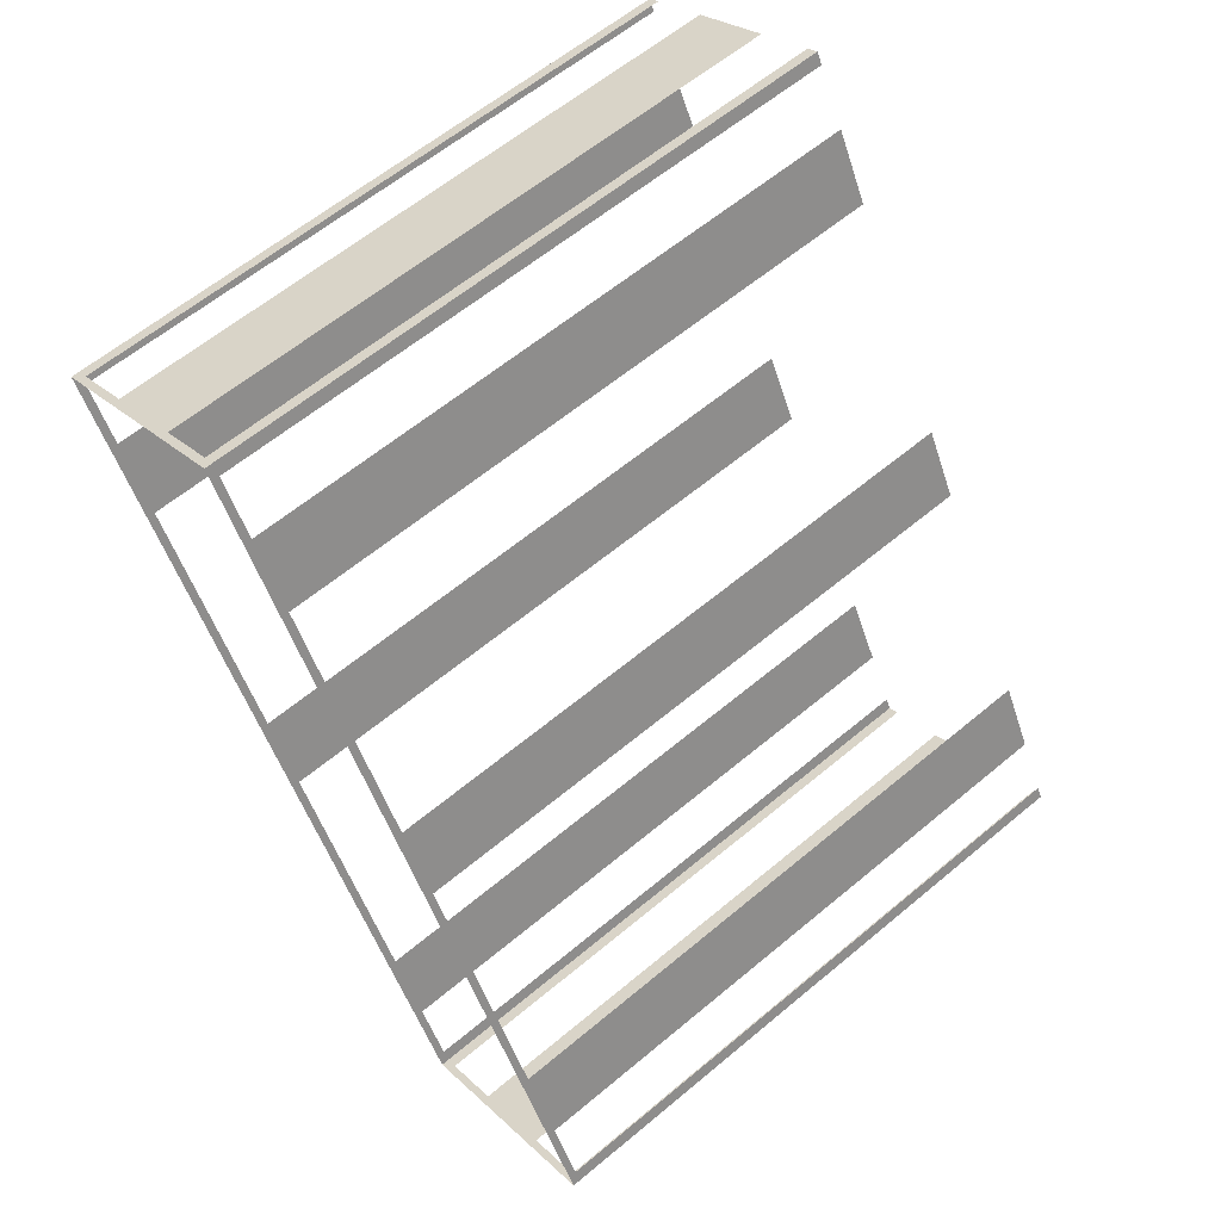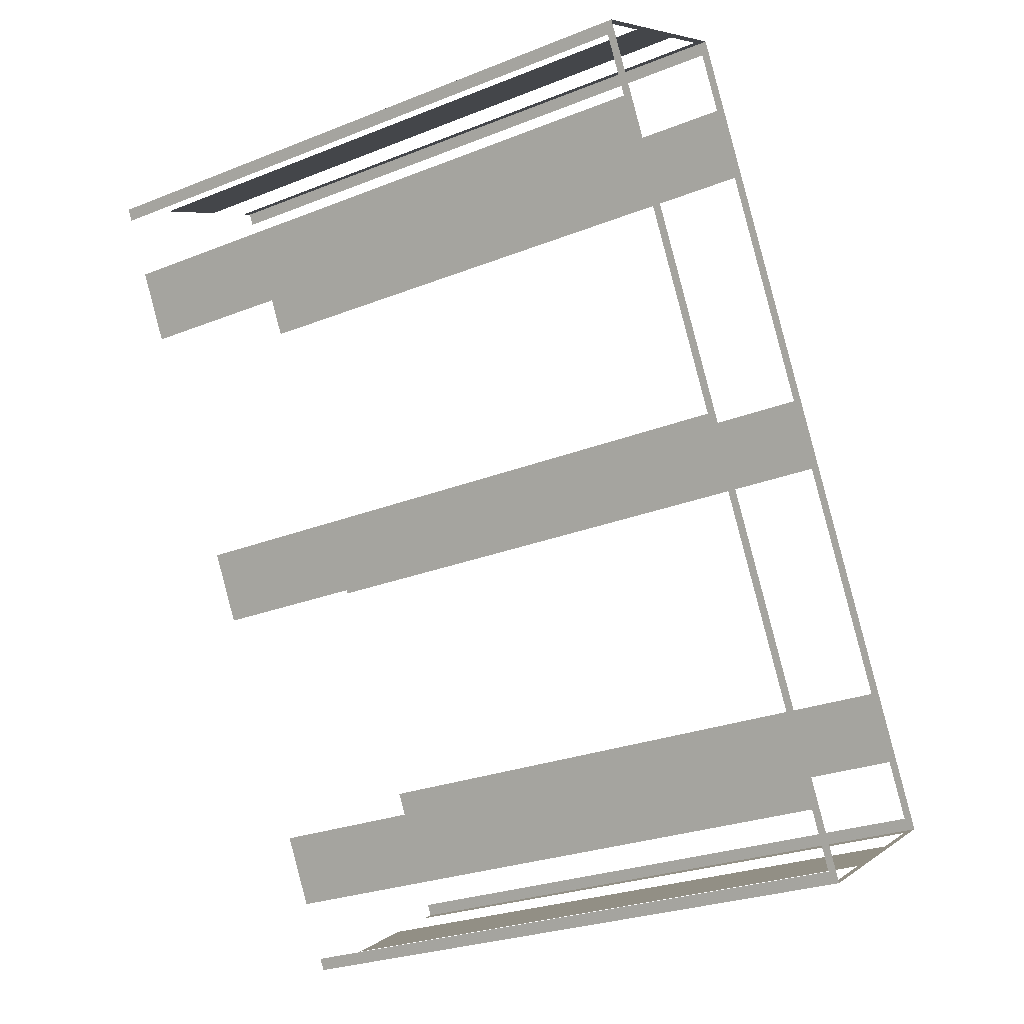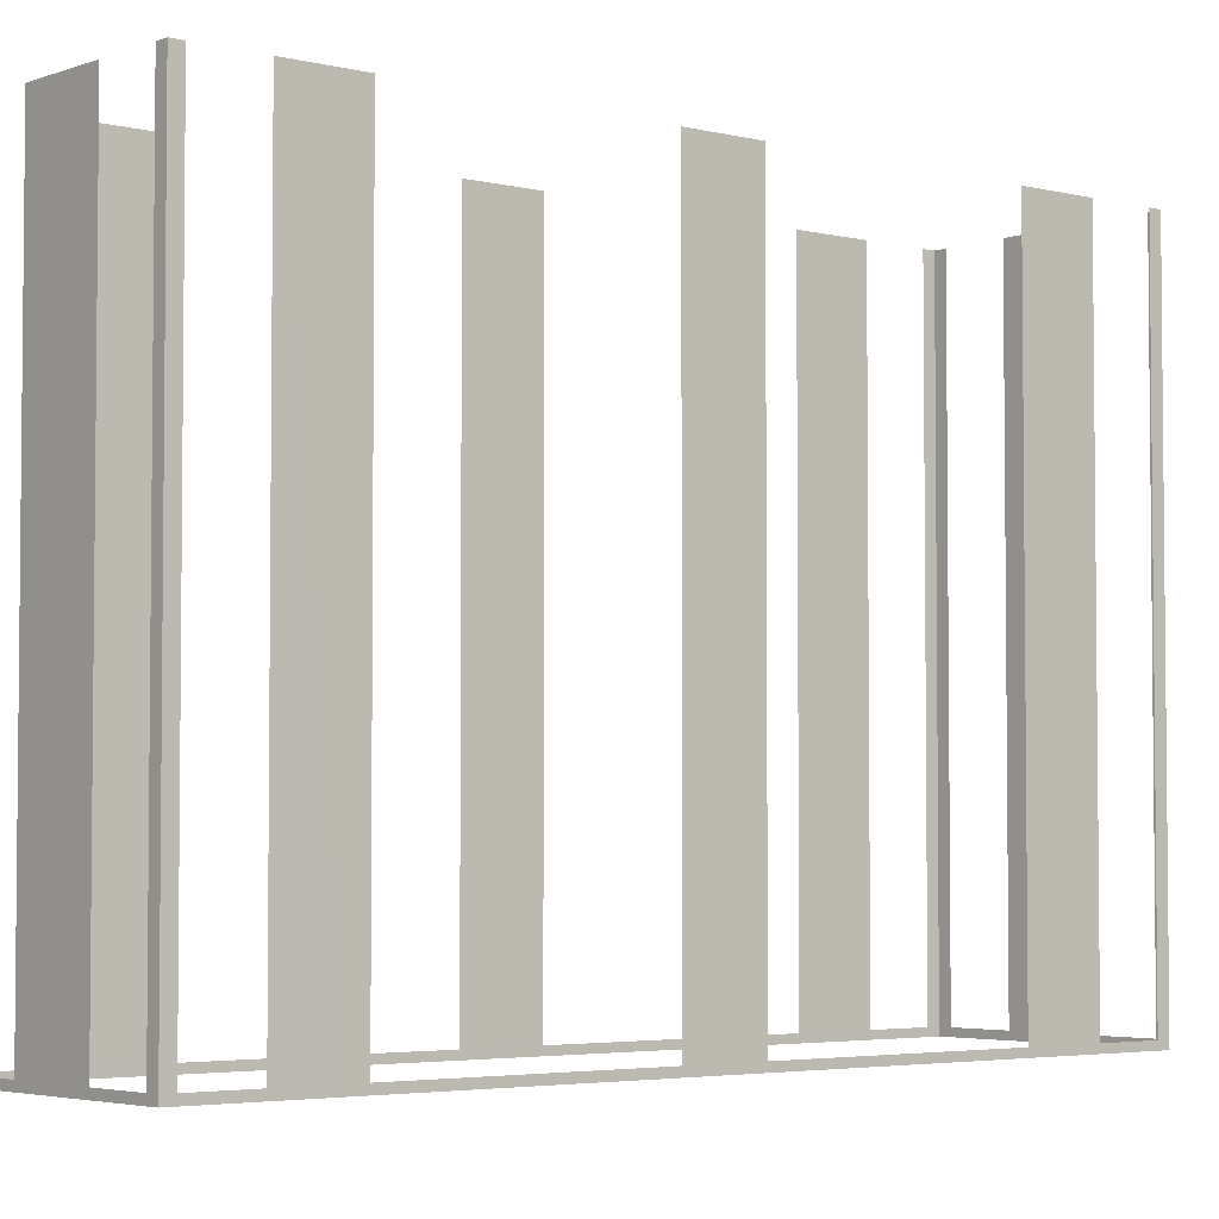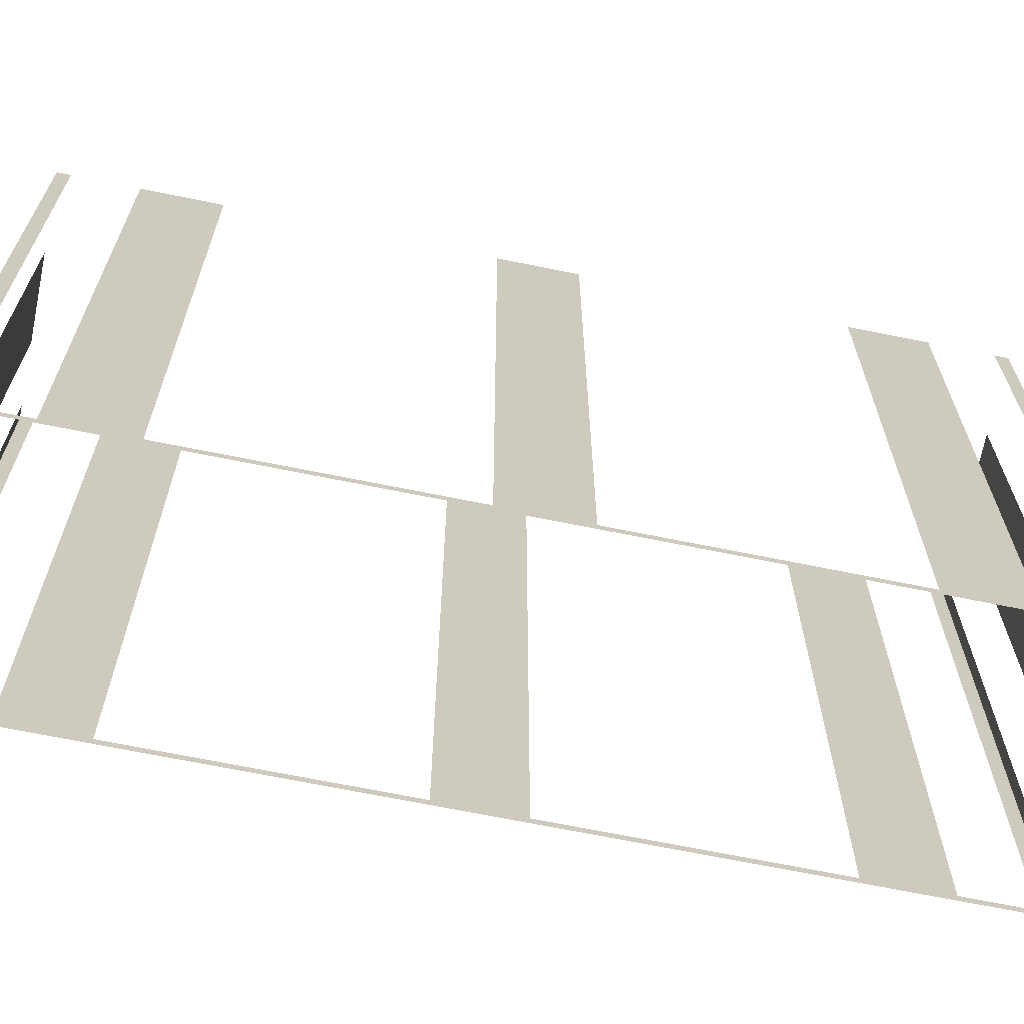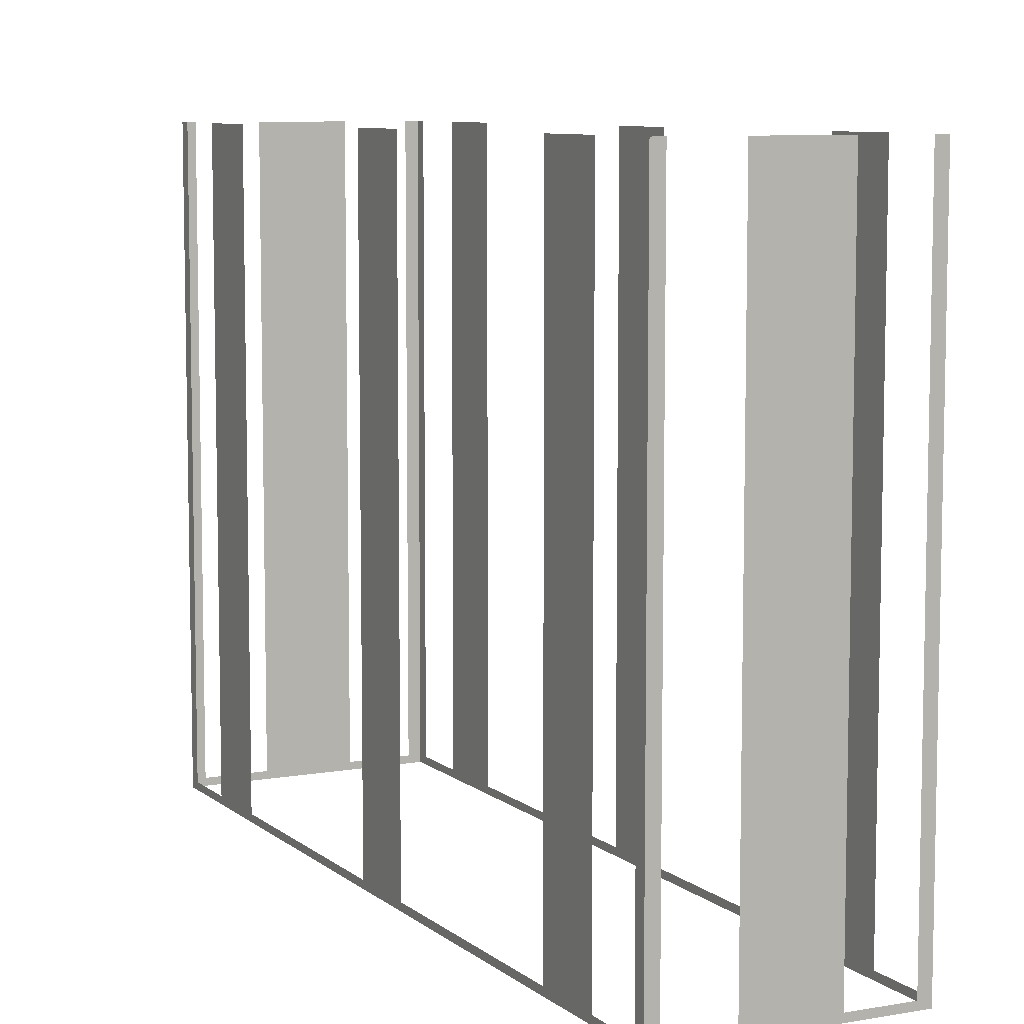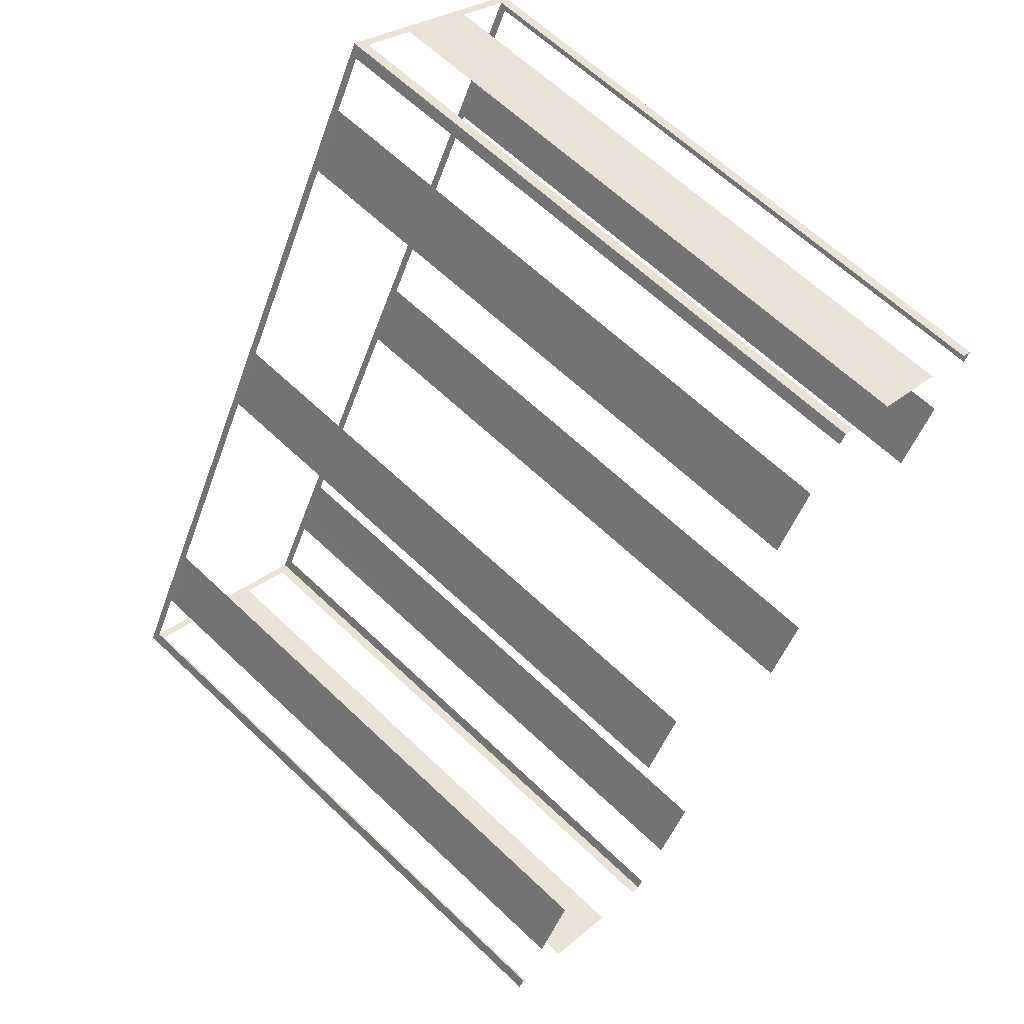
<metadata>
{"format":"obj","ext":"obj","renderer":"f3d","projection":"perspective","resolution":1024,"background":"white","views":[{"elev":60.9,"azim":-130.5,"up":"+Y"},{"elev":-26.2,"azim":122.2,"up":"+Y"},{"elev":-3.8,"azim":21.8,"up":"+Z"},{"elev":-68.7,"azim":-129.7,"up":"+Z"},{"elev":8.2,"azim":-54.8,"up":"+Z"},{"elev":63.6,"azim":-46.1,"up":"+Y"}]}
</metadata>
<code>
o geometryt000010000010000110010110000110000110100000100100st66
v 397.8 -205.2 611.5
v 398.1 -205.3 628.1
v 397.8 -205.2 628.1
v 396.3 -204.4 611.5
v 398.1 -205.3 611.3
v 396.3 -204.4 628.1
v 394.2 -203.3 628.1
v 394.2 -203.3 611.5
v 392.8 -202.5 611.5
v 392.4 -202.3 611.3
v 392.8 -202.5 628.1
v 392.4 -202.3 628.1
v 392.6 -202 611.5
v 392.4 -202.3 628.1
v 392.6 -202 628.1
v 393.4 -200.5 611.5
v 392.4 -202.3 611.3
v 393.4 -200.5 628.1
v 394.4 -198.8 628.1
v 394.4 -198.8 611.5
v 397.5 -192.8 611.5
v 397.5 -192.8 628.1
v 398.5 -191 628.1
v 398.5 -191 611.5
v 403.6 -181.5 611.3
v 401.7 -185.1 611.5
v 401.7 -185.1 628.1
v 402.6 -183.3 628.1
v 402.6 -183.3 611.5
v 403.4 -181.8 611.5
v 403.4 -181.8 628.1
v 403.6 -181.5 628.1
v 409.1 -184.9 611.5
v 409.2 -184.6 628.1
v 409.1 -184.9 628.1
v 408.3 -186.4 611.5
v 409.2 -184.6 611.3
v 408.3 -186.4 628.1
v 407.3 -188.1 628.1
v 407.3 -188.1 611.5
v 404.1 -194.1 611.5
v 404.1 -194.1 628.1
v 403.2 -195.8 628.1
v 403.2 -195.8 611.5
v 398.1 -205.3 611.3
v 400 -201.8 611.5
v 400 -201.8 628.1
v 399 -203.6 628.1
v 399 -203.6 611.5
v 398.2 -205 611.5
v 398.2 -205 628.1
v 398.1 -205.3 628.1
v 403.9 -181.7 611.5
v 403.6 -181.5 628.1
v 403.9 -181.7 628.1
v 405.4 -182.5 611.5
v 403.6 -181.5 611.3
v 405.4 -182.5 628.1
v 407.4 -183.6 628.1
v 407.4 -183.6 611.5
v 408.9 -184.4 611.5
v 409.2 -184.6 611.3
v 408.9 -184.4 628.1
v 409.2 -184.6 628.1
f 1 2 3
f 4 5 1
f 2 1 5
f 6 7 4
f 7 8 4
f 8 5 4
f 9 10 8
f 8 10 5
f 11 12 9
f 12 10 9
f 13 14 15
f 16 17 13
f 14 13 17
f 18 19 16
f 19 20 16
f 20 17 16
f 20 21 17
f 22 23 21
f 23 24 21
f 24 25 21
f 21 25 17
f 26 25 24
f 27 28 26
f 28 29 26
f 29 25 26
f 30 25 29
f 31 32 30
f 32 25 30
f 33 34 35
f 34 33 37
f 40 37 36
f 50 45 49
f 52 45 50
f 54 53 57
f 61 62 60
f 63 64 61
f 36 37 33
f 38 39 36
f 39 40 36
f 40 41 37
f 42 43 41
f 43 44 41
f 44 45 41
f 41 45 37
f 46 45 44
f 47 48 46
f 48 49 46
f 49 45 46
f 51 52 50
f 53 54 55
f 56 57 53
f 58 59 56
f 59 60 56
f 60 57 56
f 60 62 57
f 64 62 61

</code>
